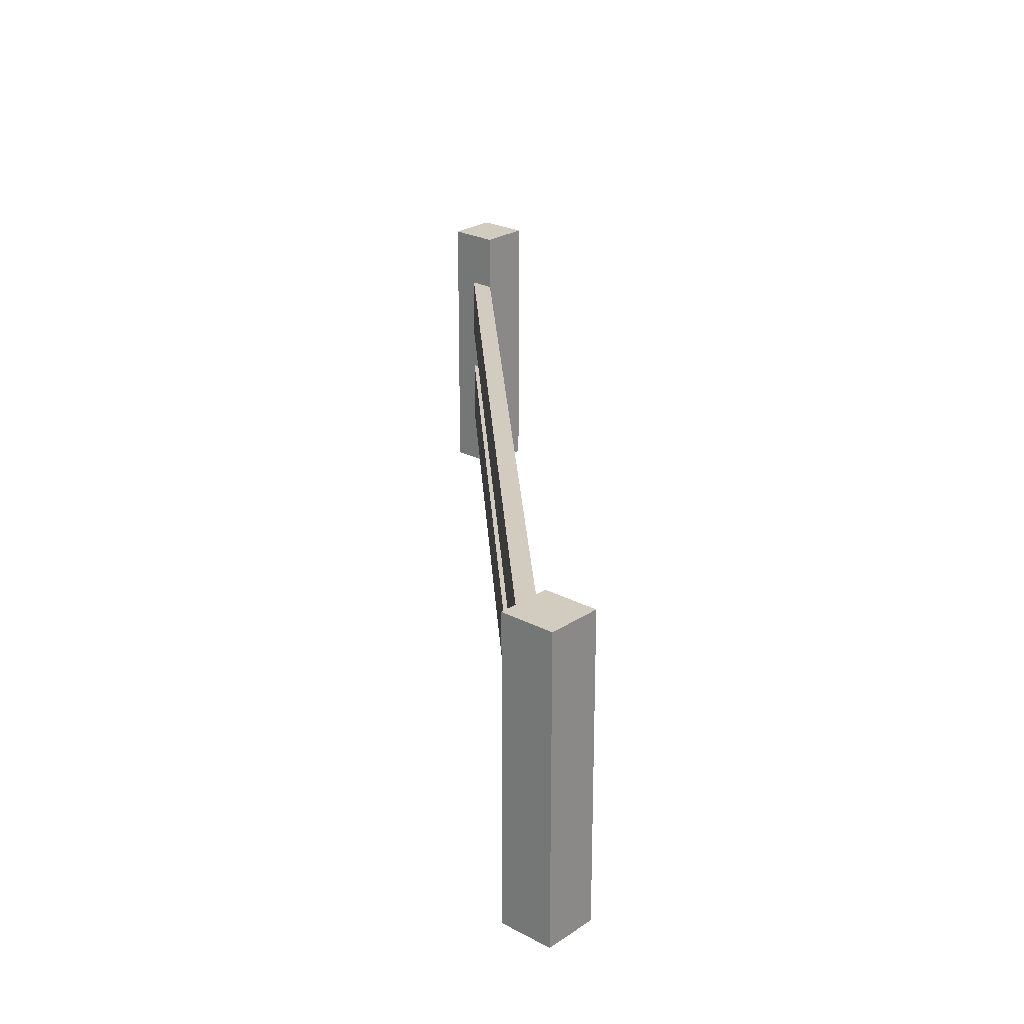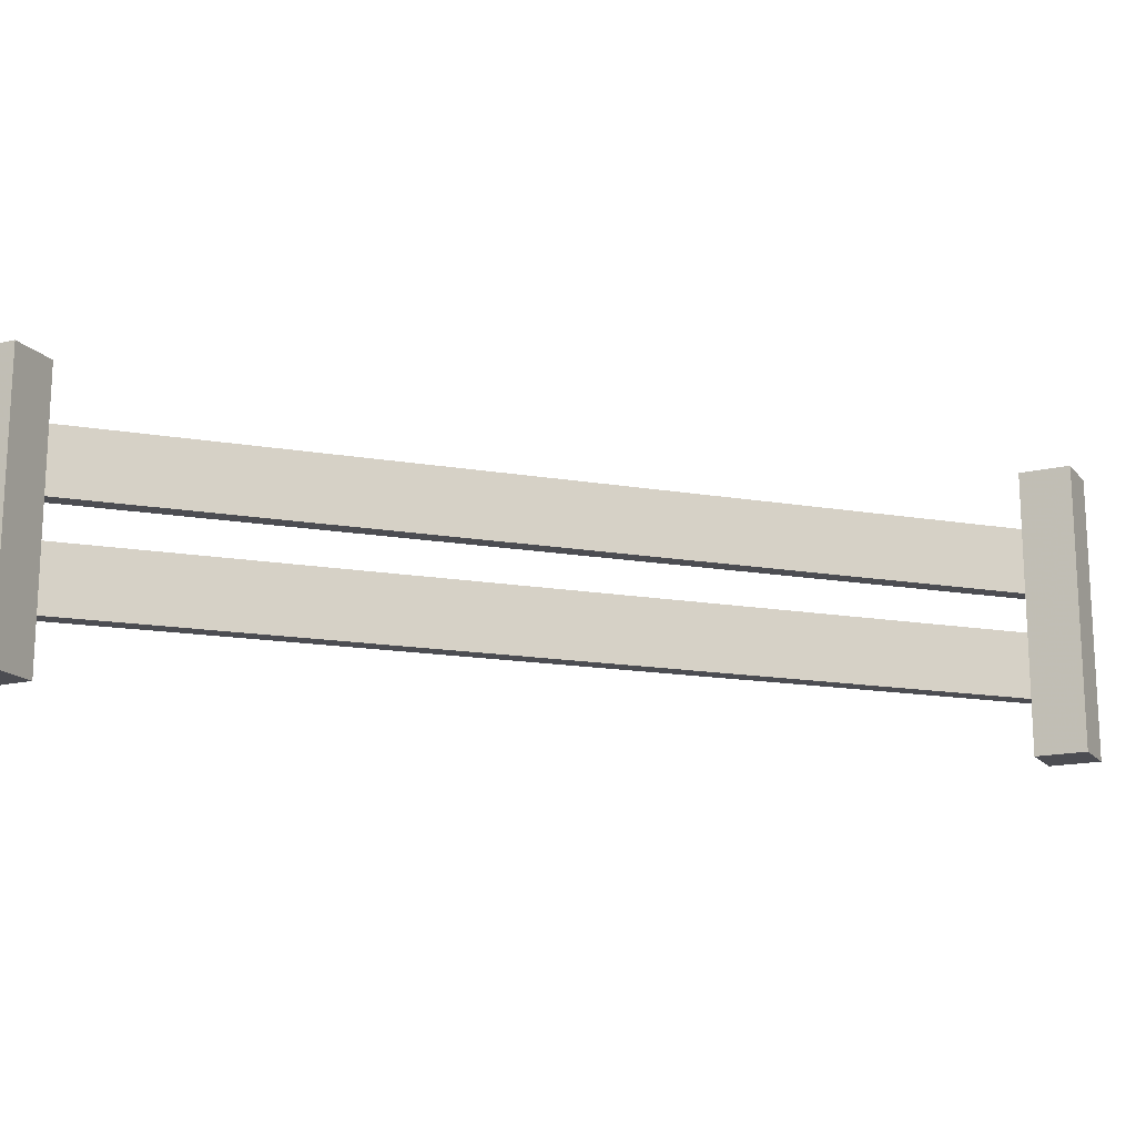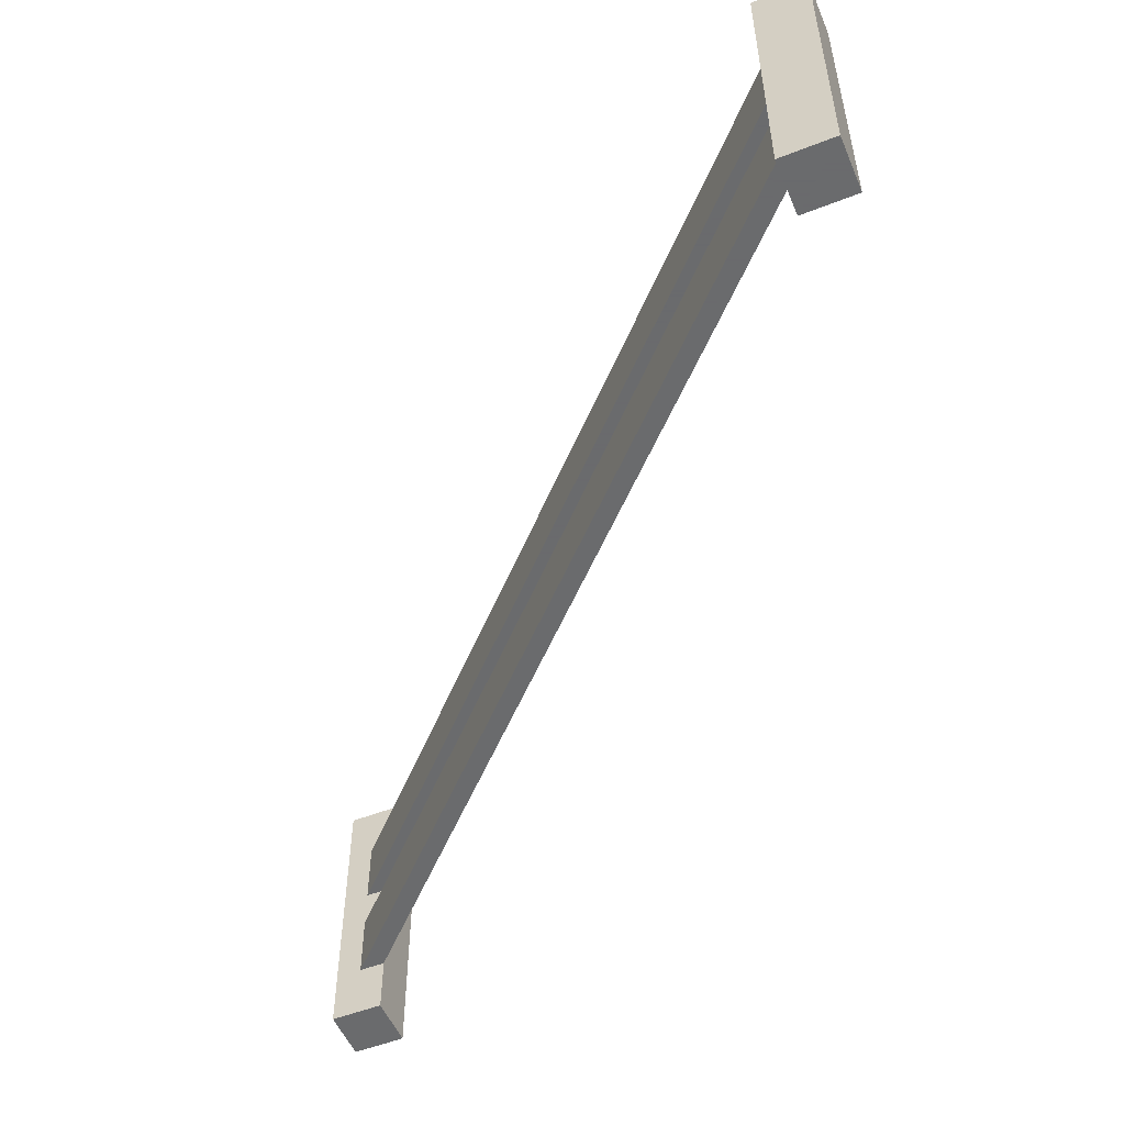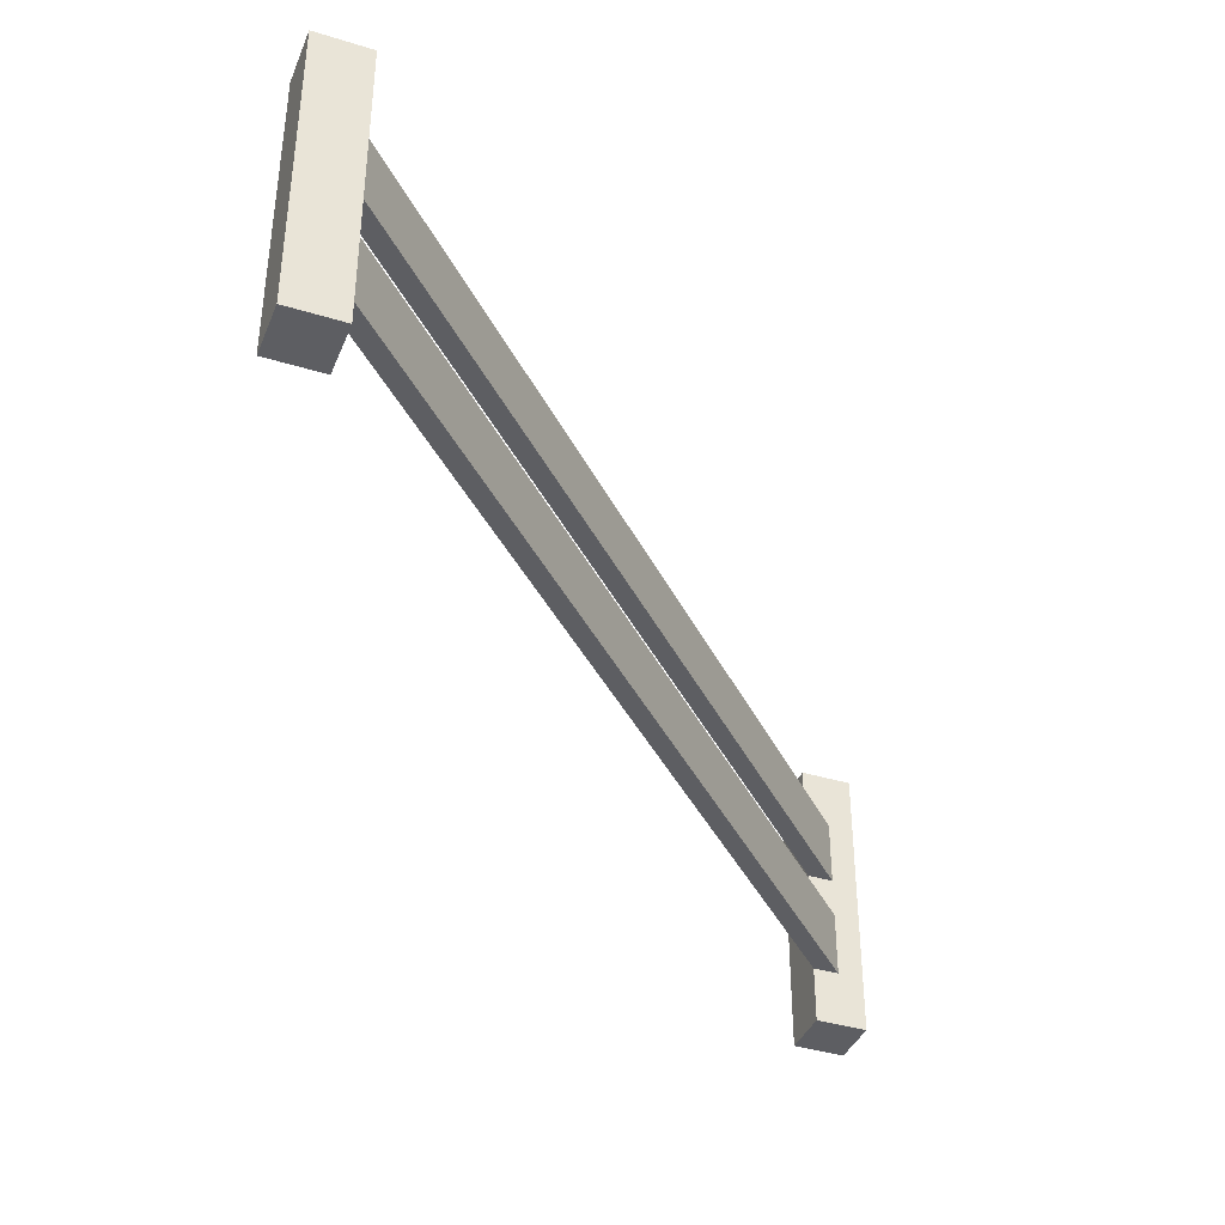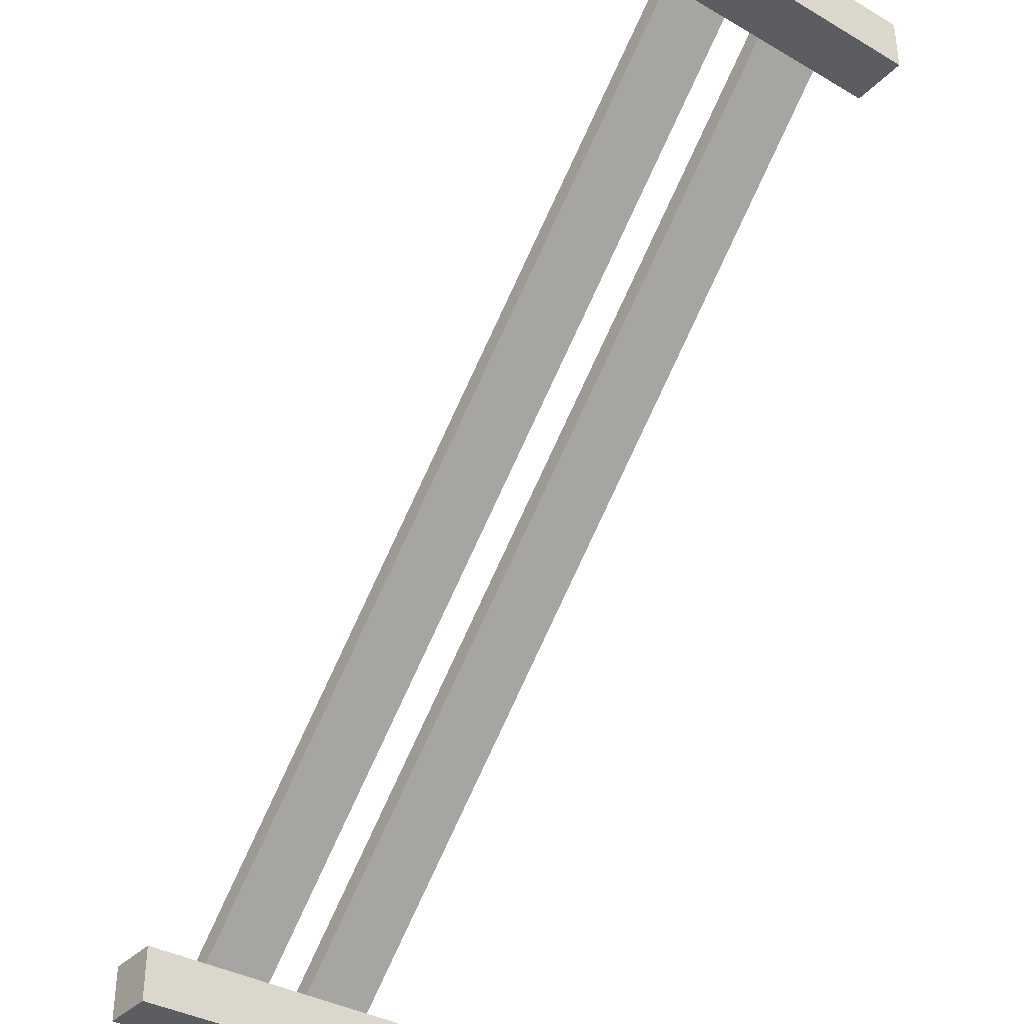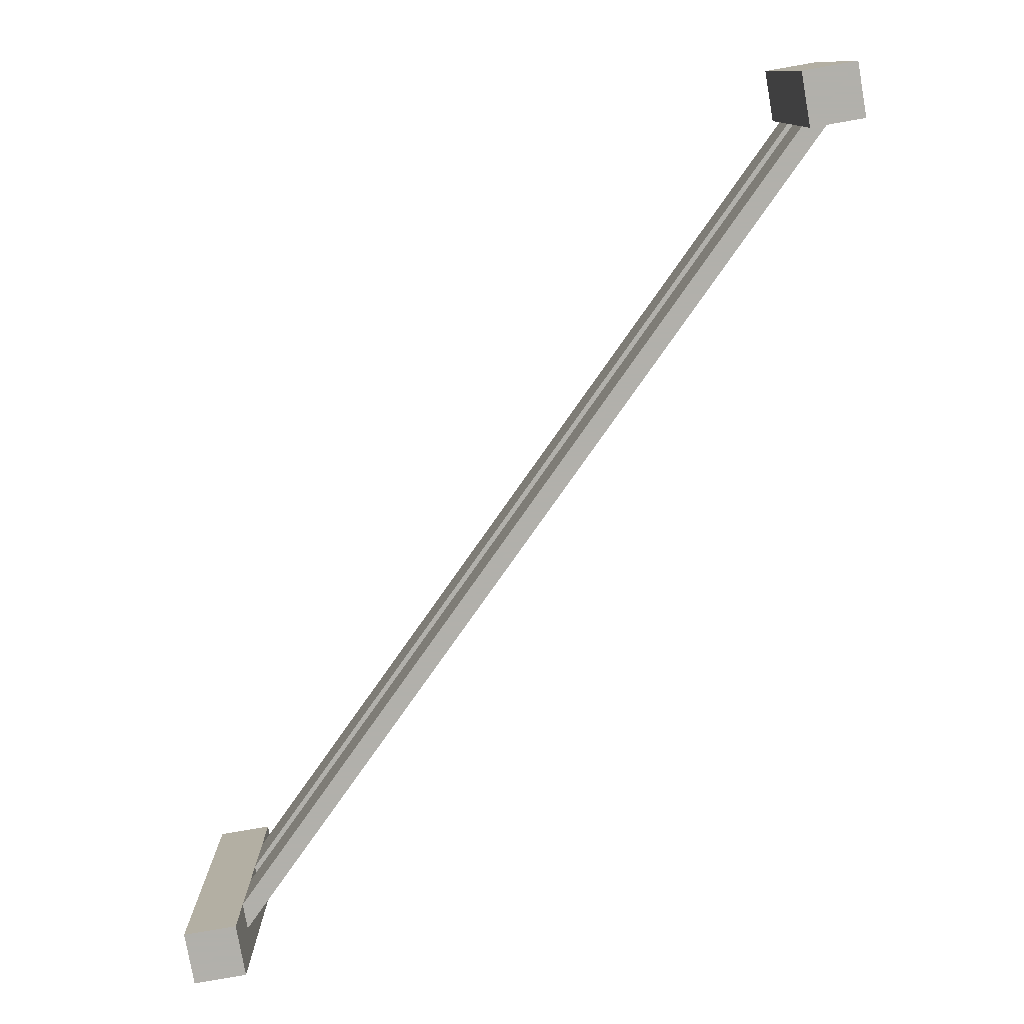
<metadata>
{"format":"obj","ext":"obj","renderer":"f3d","projection":"perspective","resolution":1024,"background":"white","views":[{"elev":24.0,"azim":131.8,"up":"+Y"},{"elev":-16.3,"azim":-154.0,"up":"+Y"},{"elev":-53.2,"azim":112.7,"up":"+Y"},{"elev":-39.2,"azim":-21.0,"up":"+Y"},{"elev":-36.2,"azim":-127.1,"up":"+Z"},{"elev":-78.5,"azim":-80.1,"up":"+Y"}]}
</metadata>
<code>
v 0.0671 0.2953 0.9665
v 0.9329 0.2953 0.0671
v 0.0671 0.2953 0.9329
v 0.9665 0.2953 0.0671
v 0.9665 0.21 0.0671
v 0.0671 0.21 0.9665
v 0.0671 0.21 0.9329
v 0.9329 0.21 0.0671
v 0.0671 0.1587 0.9329
v 0.0671 0.1587 0.9665
v 0.0671 0.07333 0.9665
v 0.0671 0.371 1
v 0.0671 0.371 0.9329
v 0 0.371 0.9329
v 0.0671 0.07333 0.9329
v 0.0671 0 0.9329
v 0 0 0.9329
v 0 0 1
v 0.0671 0 1
v 0 0.371 1
v 0.9329 0.07333 0.0671
v 0.9665 0.07333 0.0671
v 0.9329 0 0.0671
v 0.9329 0 0
v 0.9329 0.371 0
v 0.9329 0.1587 0.0671
v 0.9329 0.371 0.0671
v 1 0.371 0.0671
v 0.9665 0.1587 0.0671
v 1 0 0.0671
v 1 0 0
v 1 0.371 0
g Mesh1 Group1 Model
f 1 2 3
f 2 1 4
f 1 5 4
f 5 1 6
f 7 1 6
f 1 7 3
f 2 7 3
f 7 2 8
f 8 4 2
f 4 8 5
f 6 8 5
f 8 6 7
f 6 9 7
f 9 6 10
f 1 10 6
f 1 11 10
f 1 12 11
f 12 1 13
f 13 1 3
f 3 14 13
f 7 14 3
f 9 14 7
f 15 14 9
f 16 14 15
f 14 16 17
f 16 18 17
f 18 16 19
f 11 19 16
f 19 11 12
f 12 18 19
f 18 12 20
f 13 20 12
f 20 13 14
f 14 18 20
f 18 14 17
f 11 16 15
f 21 11 15
f 11 21 22
f 21 23 22
f 21 24 23
f 24 21 25
f 26 25 21
f 8 25 26
f 2 25 8
f 25 2 27
f 2 28 27
f 4 28 2
f 5 28 4
f 29 28 5
f 22 28 29
f 22 30 28
f 30 22 23
f 23 31 30
f 31 23 24
f 25 31 24
f 31 25 32
f 25 28 32
f 28 25 27
f 28 31 32
f 31 28 30
f 10 22 29
f 22 10 11
f 15 10 11
f 10 15 9
f 26 15 9
f 15 26 21
f 21 29 26
f 29 21 22
f 9 29 26
f 29 9 10
f 29 5 26
f 8 26 5

</code>
